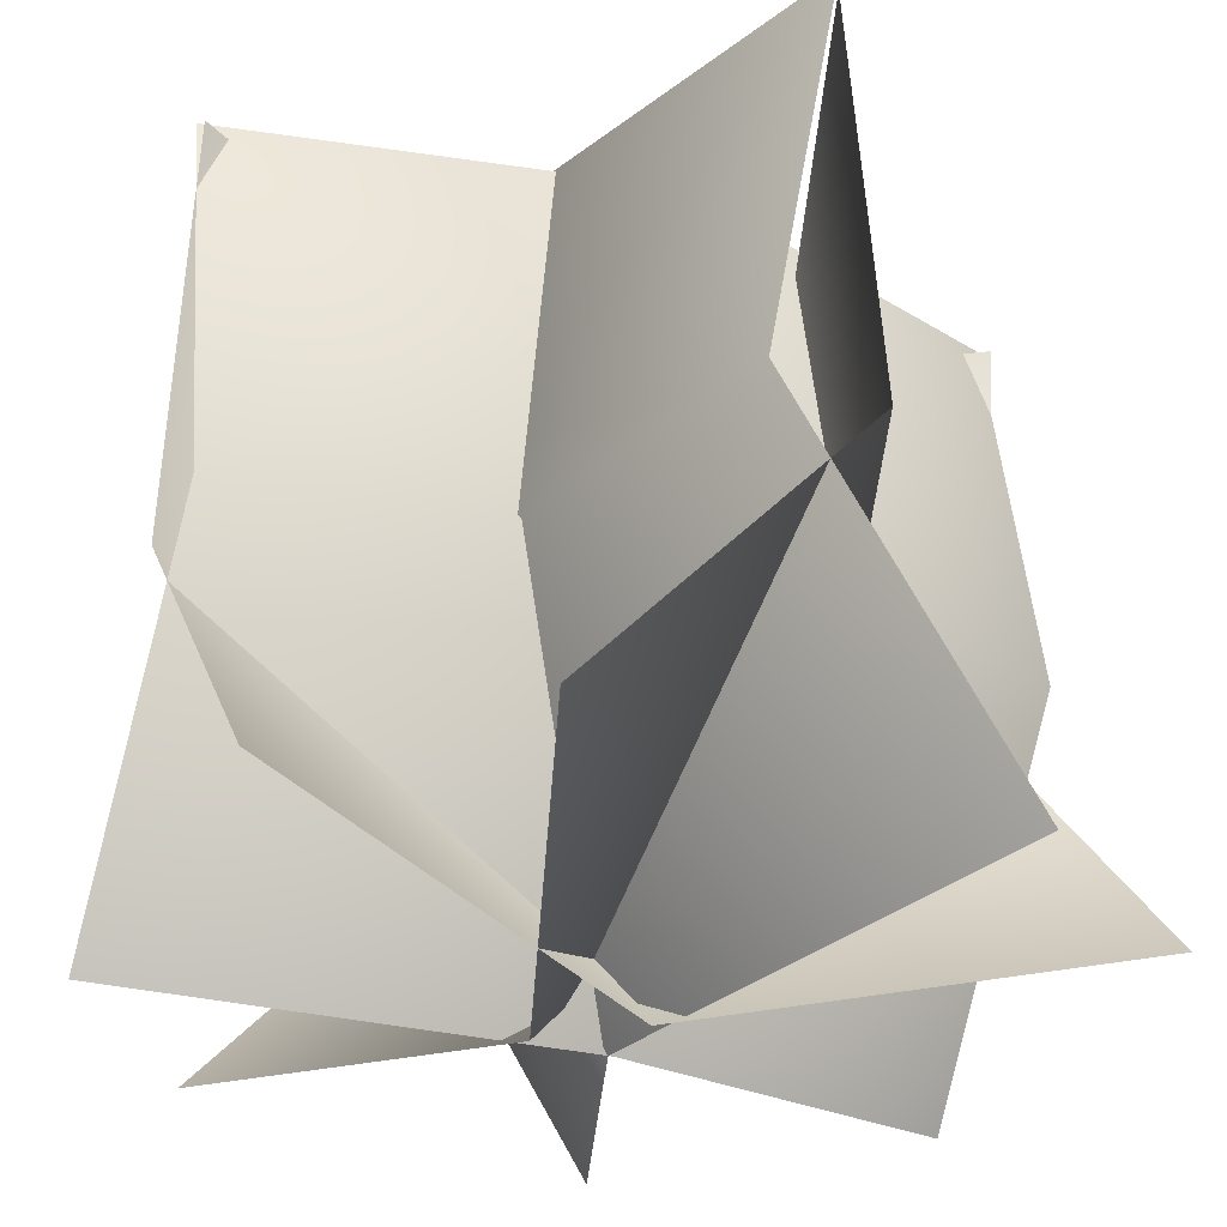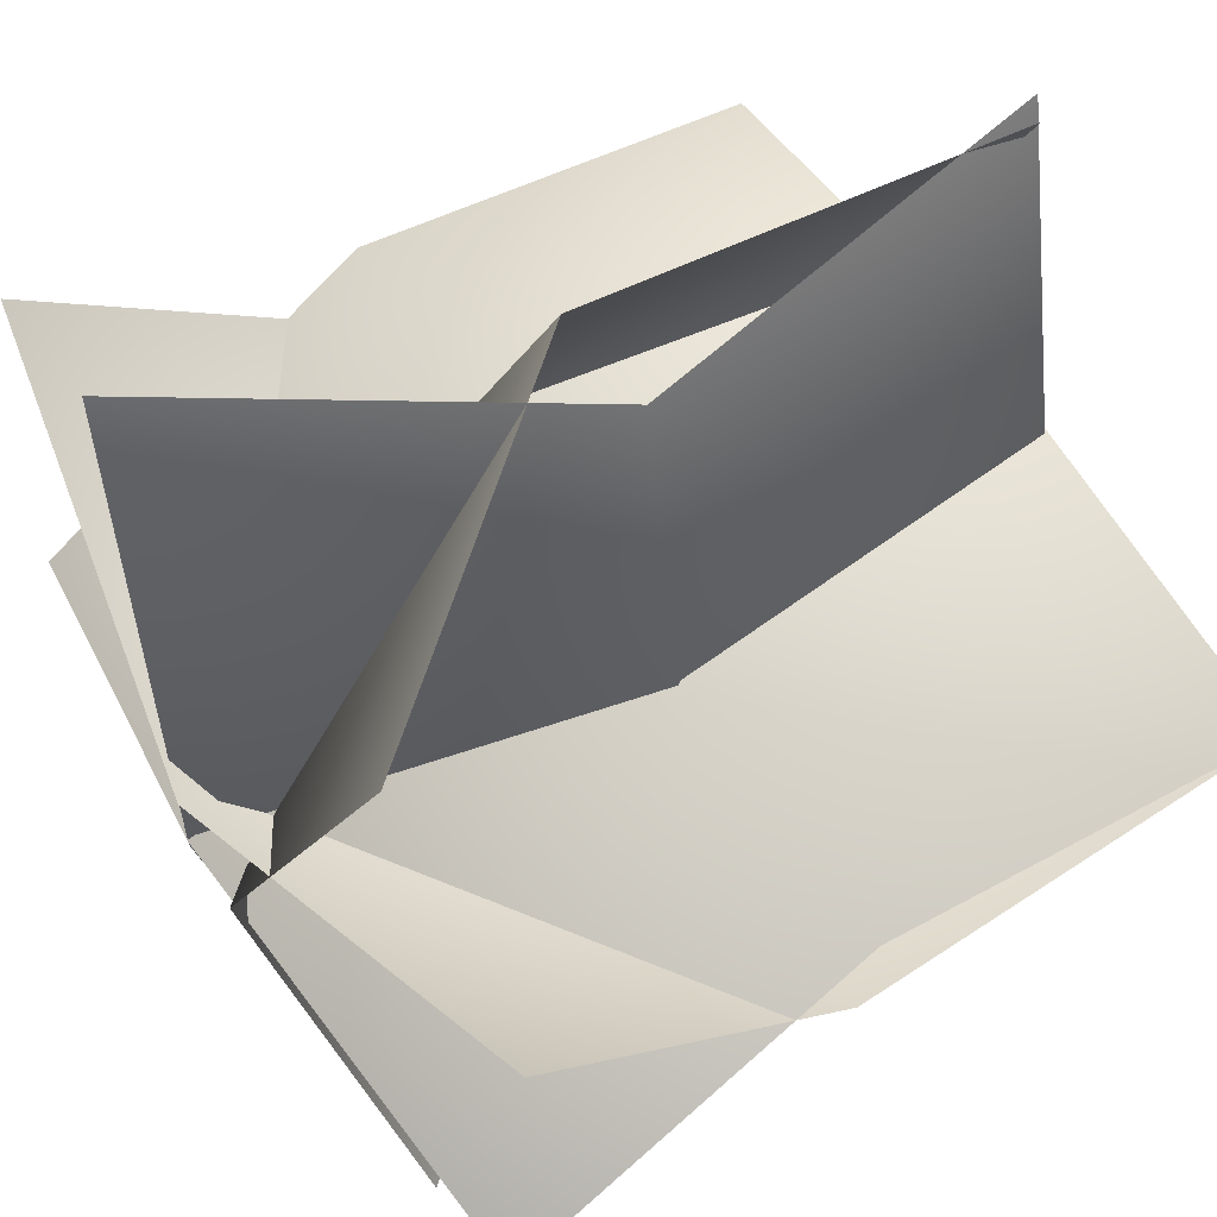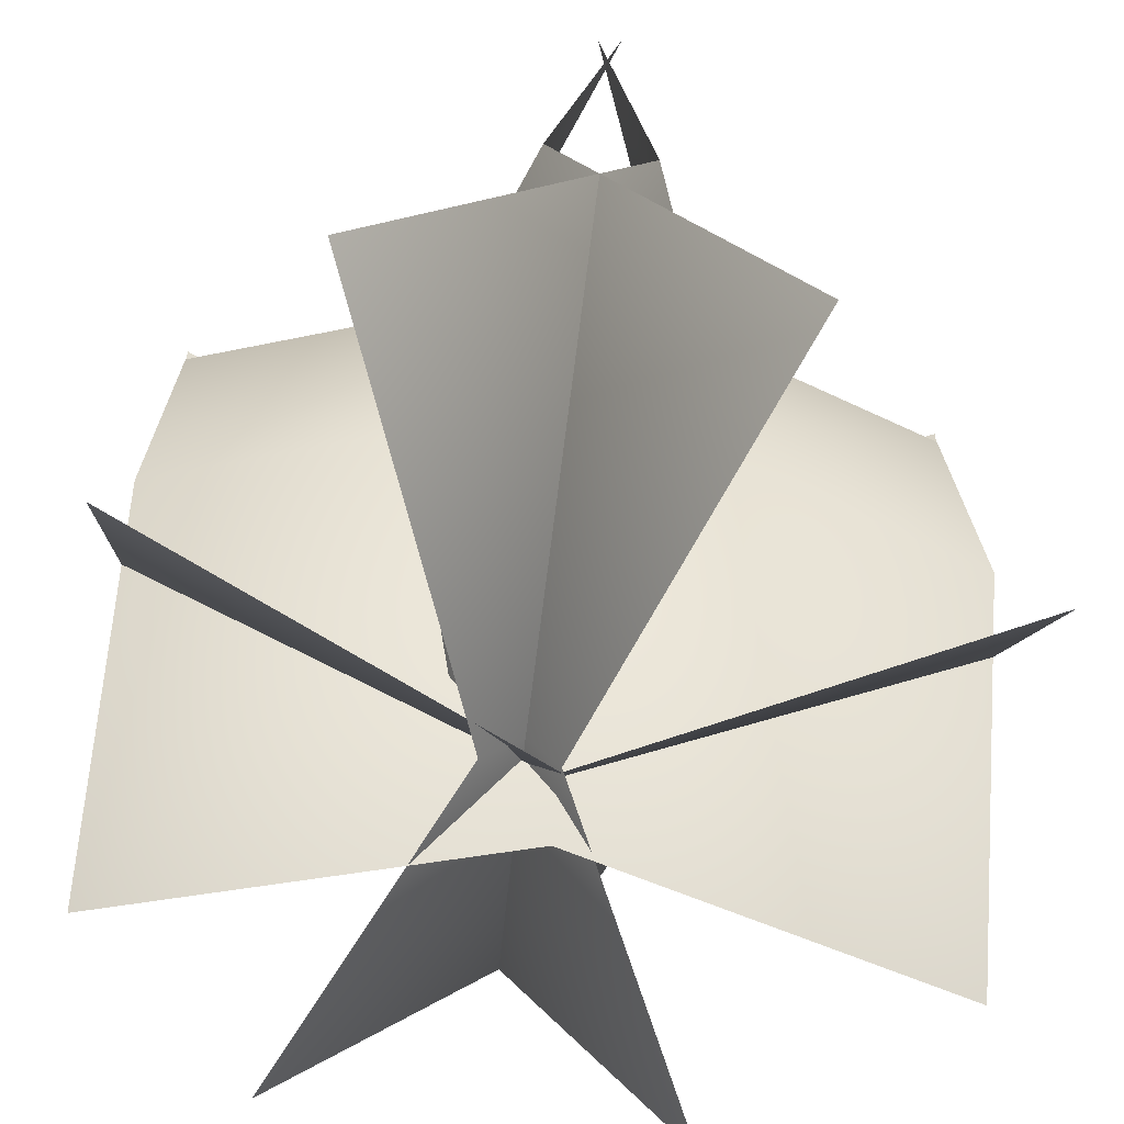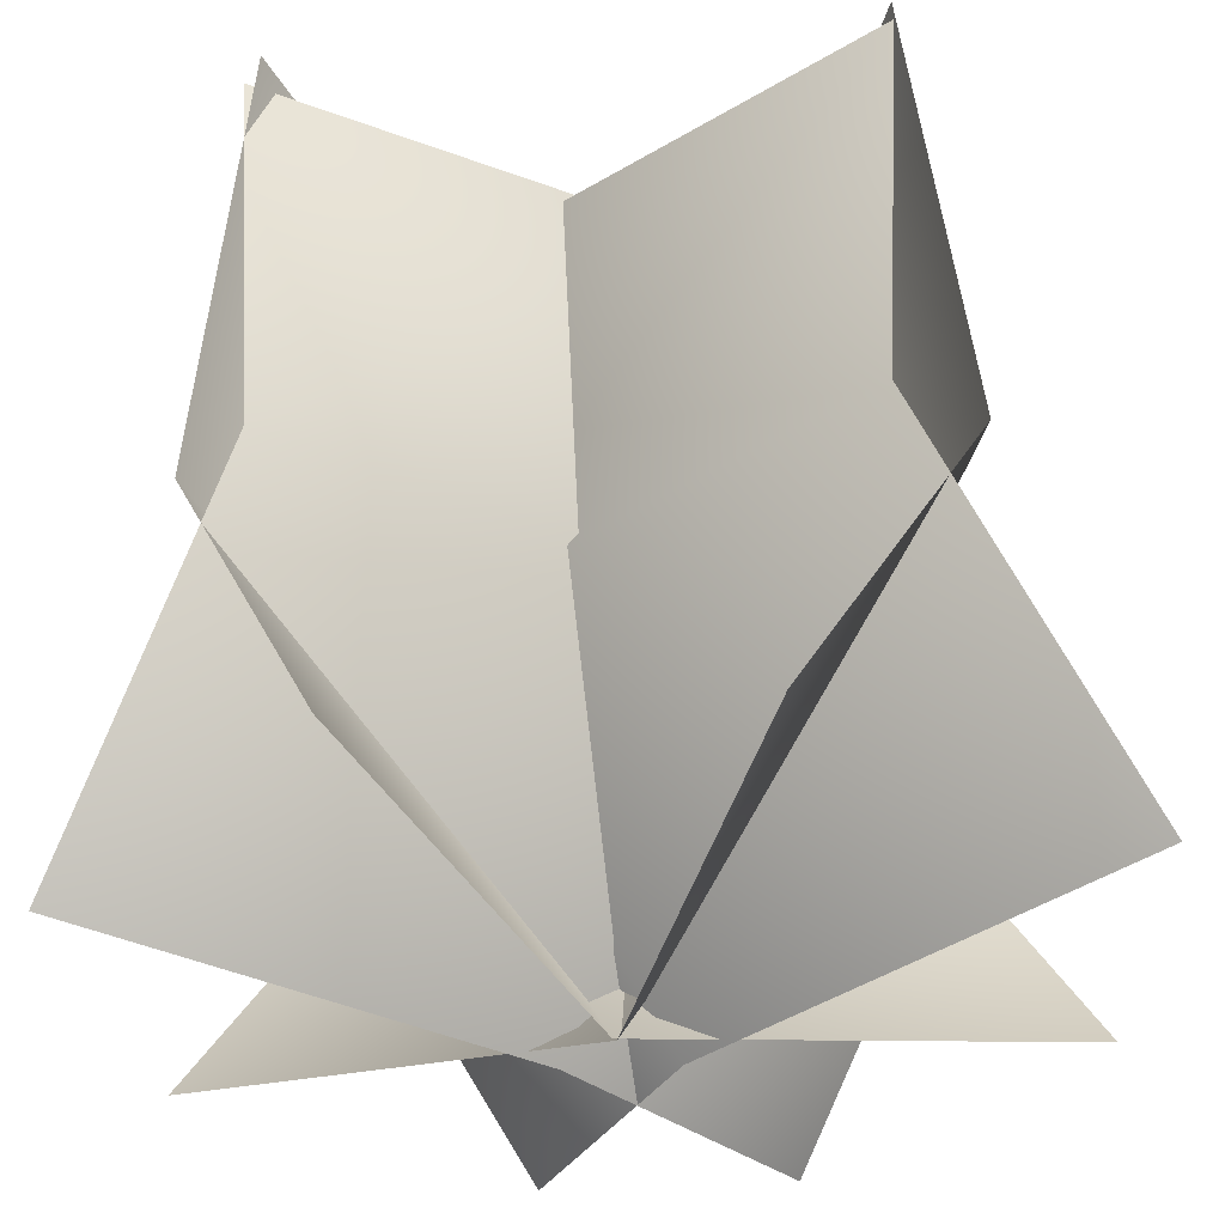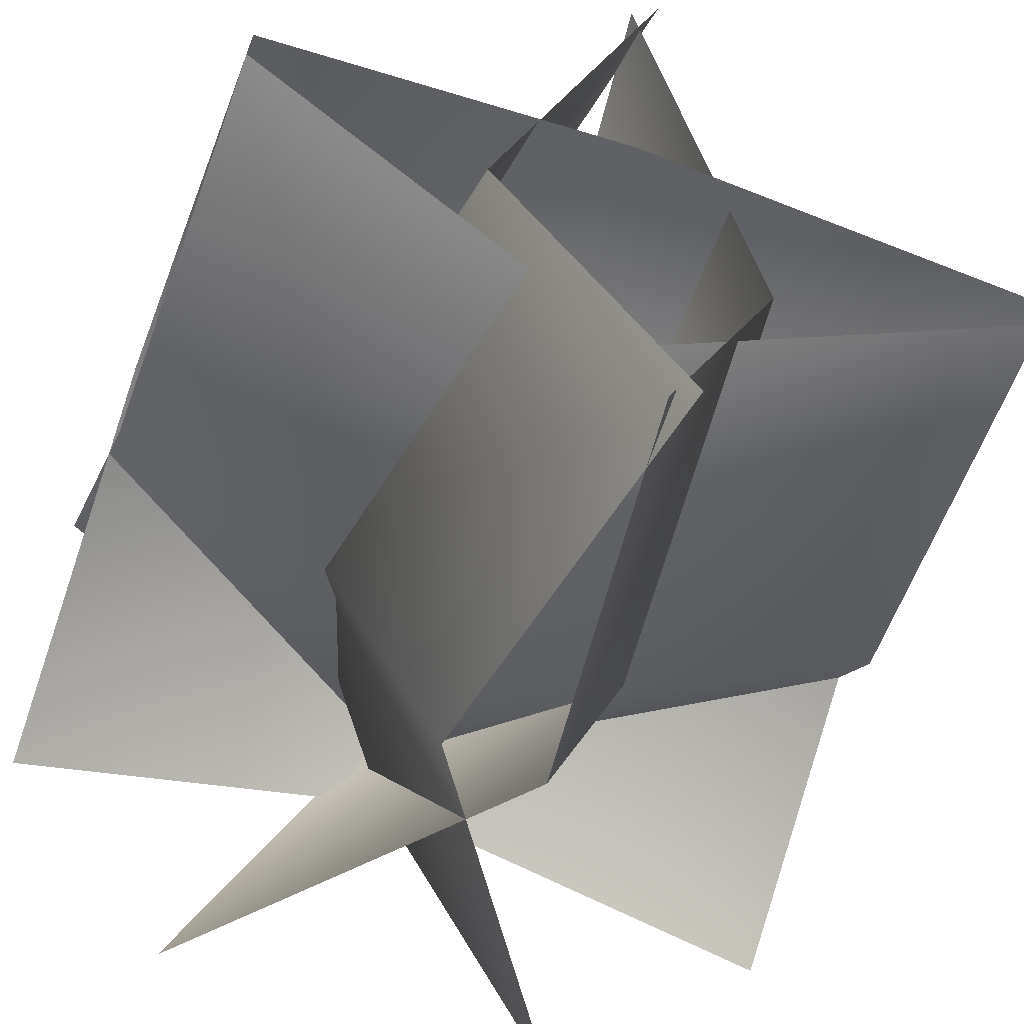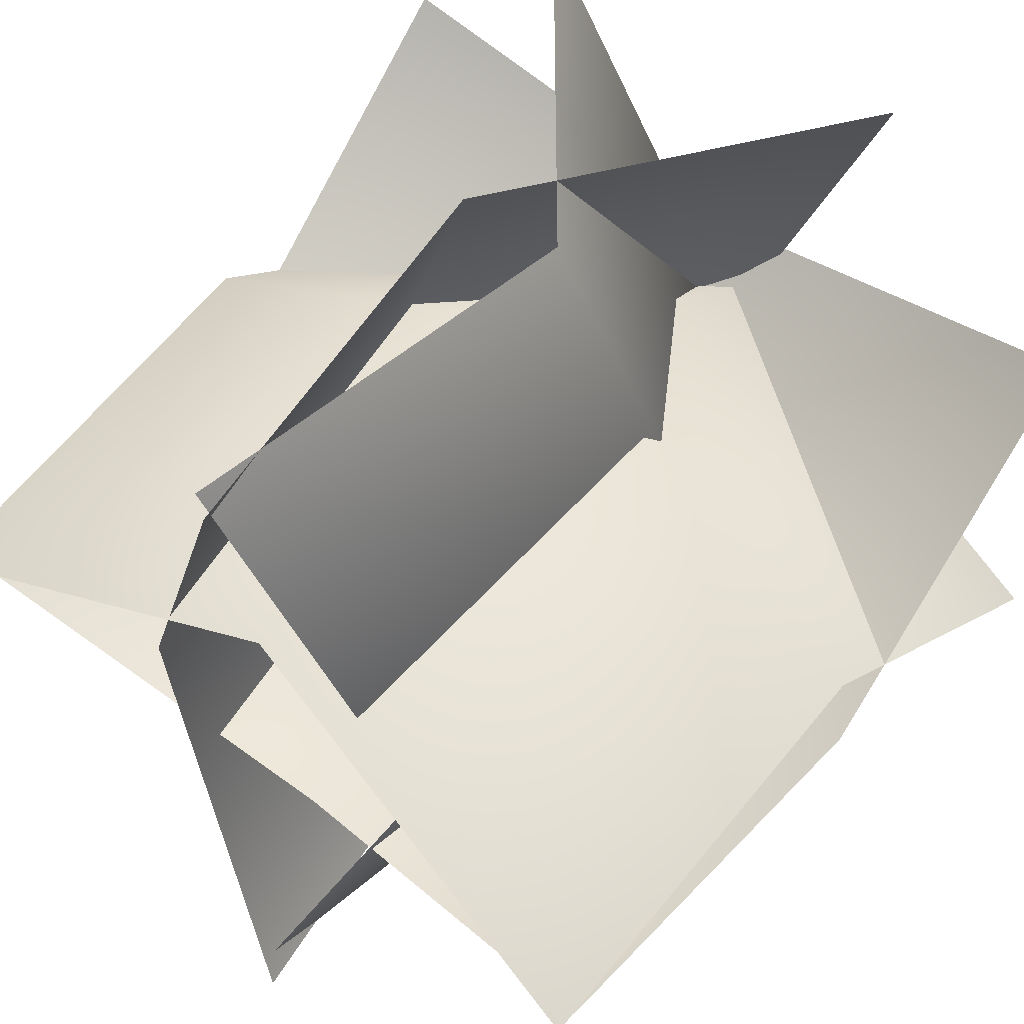
<metadata>
{"format":"obj","ext":"obj","renderer":"f3d","projection":"perspective","resolution":1024,"background":"white","views":[{"elev":-30.7,"azim":64.4,"up":"+Y"},{"elev":60.2,"azim":57.1,"up":"+Z"},{"elev":-66.0,"azim":173.3,"up":"+Y"},{"elev":-34.9,"azim":-128.5,"up":"+Y"},{"elev":-57.0,"azim":159.6,"up":"+Z"},{"elev":52.1,"azim":-139.7,"up":"+Z"}]}
</metadata>
<code>
g default
v -5.872 0.7985 -2.478
v 0 0 0
v 5.872 0.7985 -2.478
v -5.872 5.897 0.8448
v 0 5.099 3.323
v 5.872 5.897 0.8448
v -5.872 11.98 -0.2941
v 0 11.18 2.184
v 5.872 11.98 -0.2941
v 5.872 1.16 3.331
v 0 0 1
v -5.872 1.16 3.331
v 5.872 5.705 -0.7163
v 0 4.545 -3.047
v -5.872 5.705 -0.7163
v 5.872 11.67 -0.2738
v 0 10.52 -2.605
v -5.872 11.67 -0.2738
v -2.466 0.8354 5.805
v 0 0 -0.06773
v -2.466 0.8354 -5.94
v 0.9328 5.884 5.805
v 3.399 5.049 -0.06773
v 0.9328 5.884 -5.94
v -0.2048 11.96 5.805
v 2.261 11.12 -0.06773
v -0.2048 11.96 -5.94
v 3.359 1.102 -5.94
v 1 0 -0.06773
v 3.359 1.102 5.805
v -0.5744 5.746 -5.94
v -2.933 4.644 -0.06773
v -0.5744 5.746 5.805
v 0.1523 11.74 -5.94
v -2.207 10.64 -0.06773
v 0.1523 11.74 5.805
g Tumbleweed01:pPlane22
f 1 2 5 4
f 2 3 6 5
f 4 5 8 7
f 5 6 9 8
f 10 11 14 13
f 11 12 15 14
f 13 14 17 16
f 14 15 18 17
f 19 20 23 22
f 20 21 24 23
f 22 23 26 25
f 23 24 27 26
f 28 29 32 31
f 29 30 33 32
f 31 32 35 34
f 32 33 36 35

</code>
